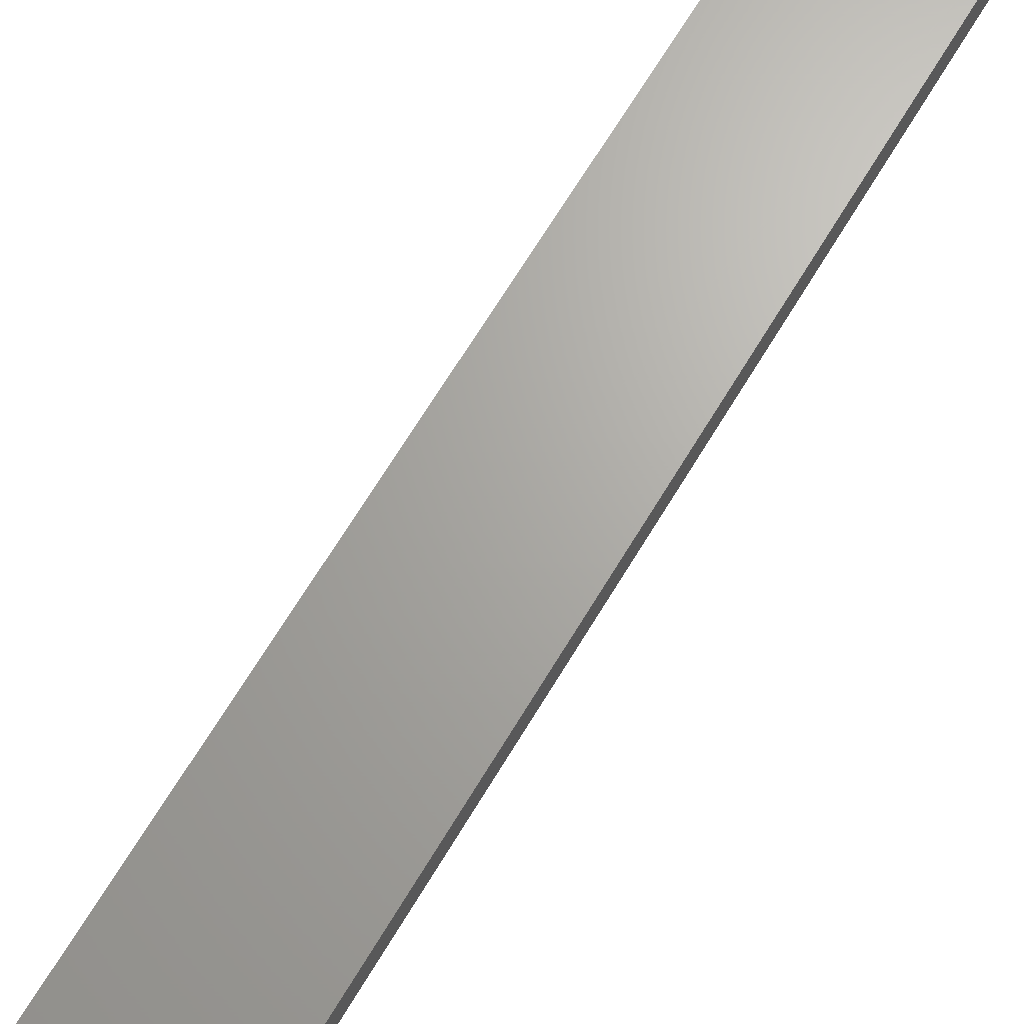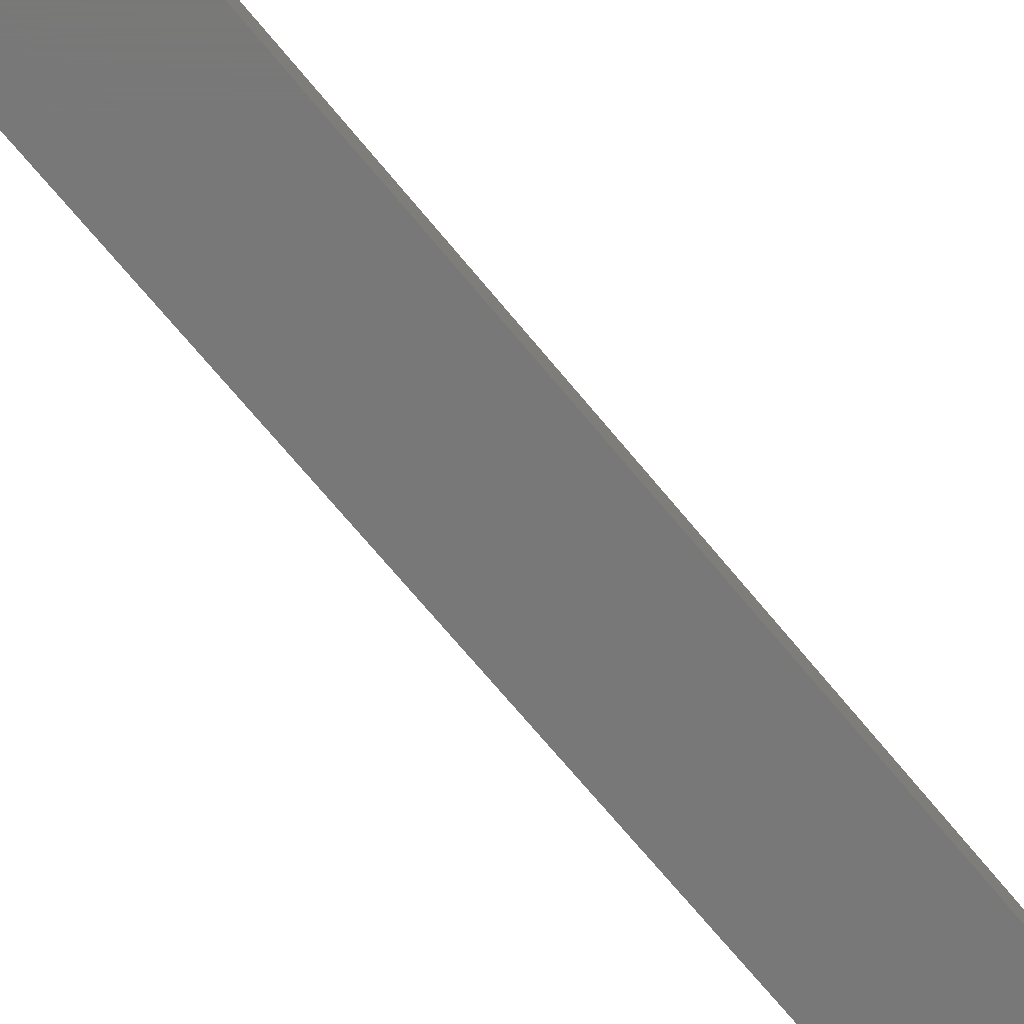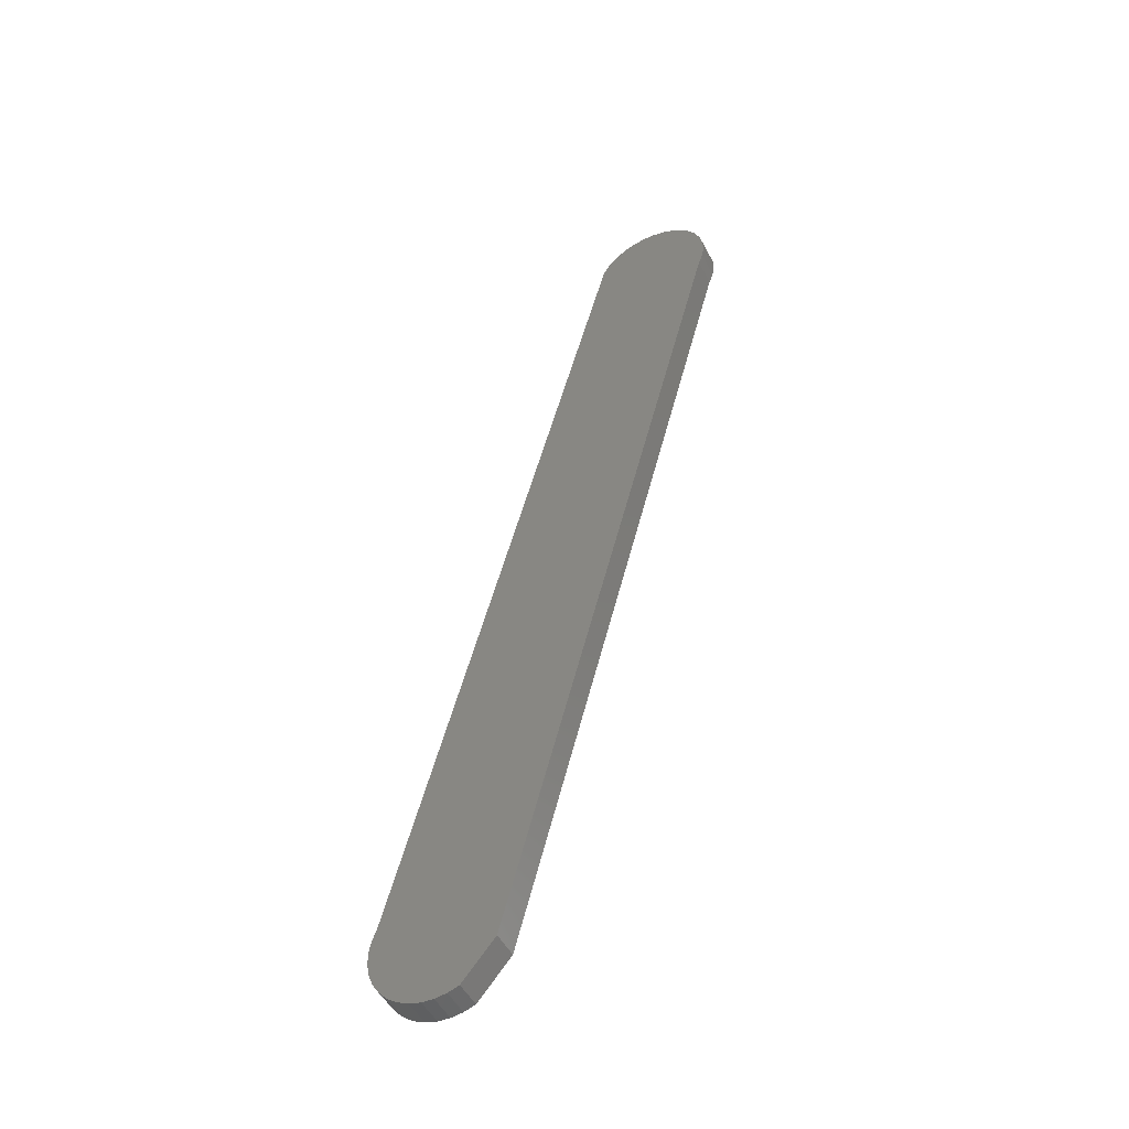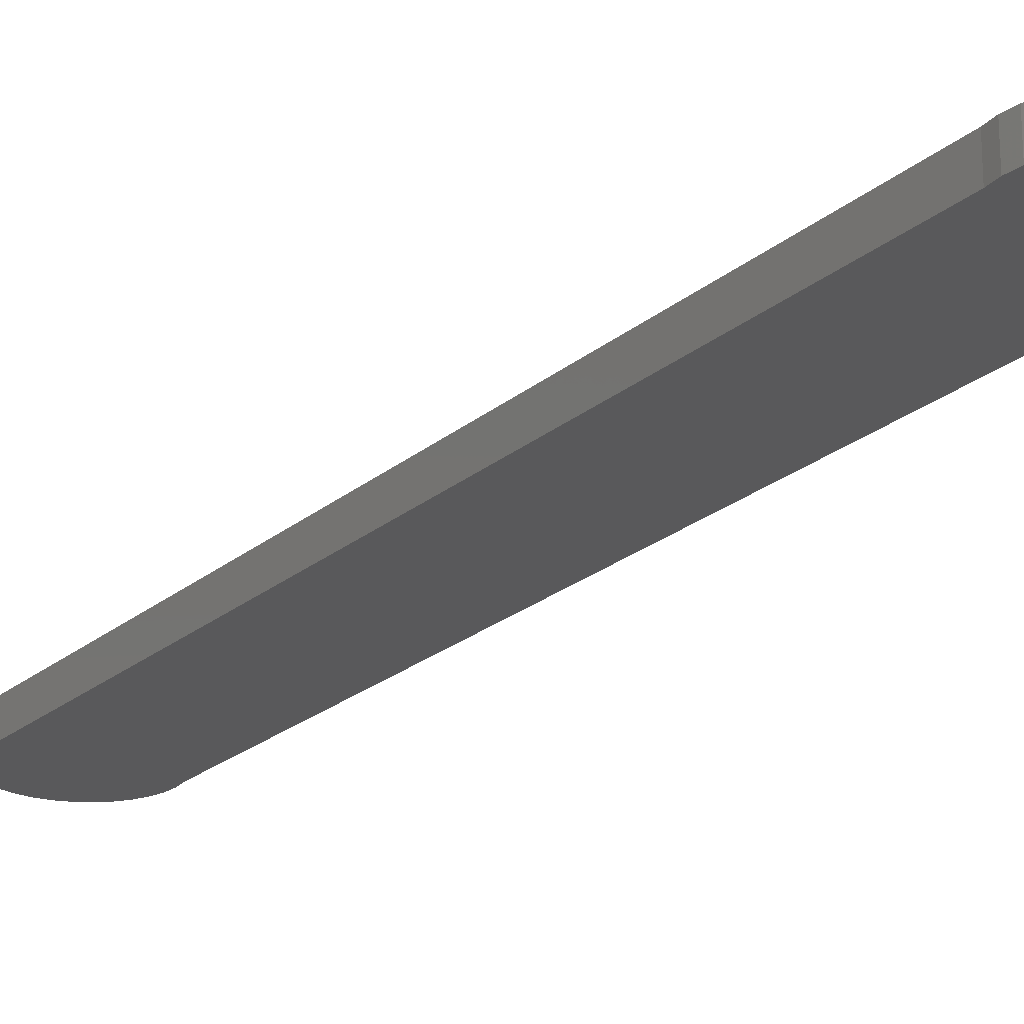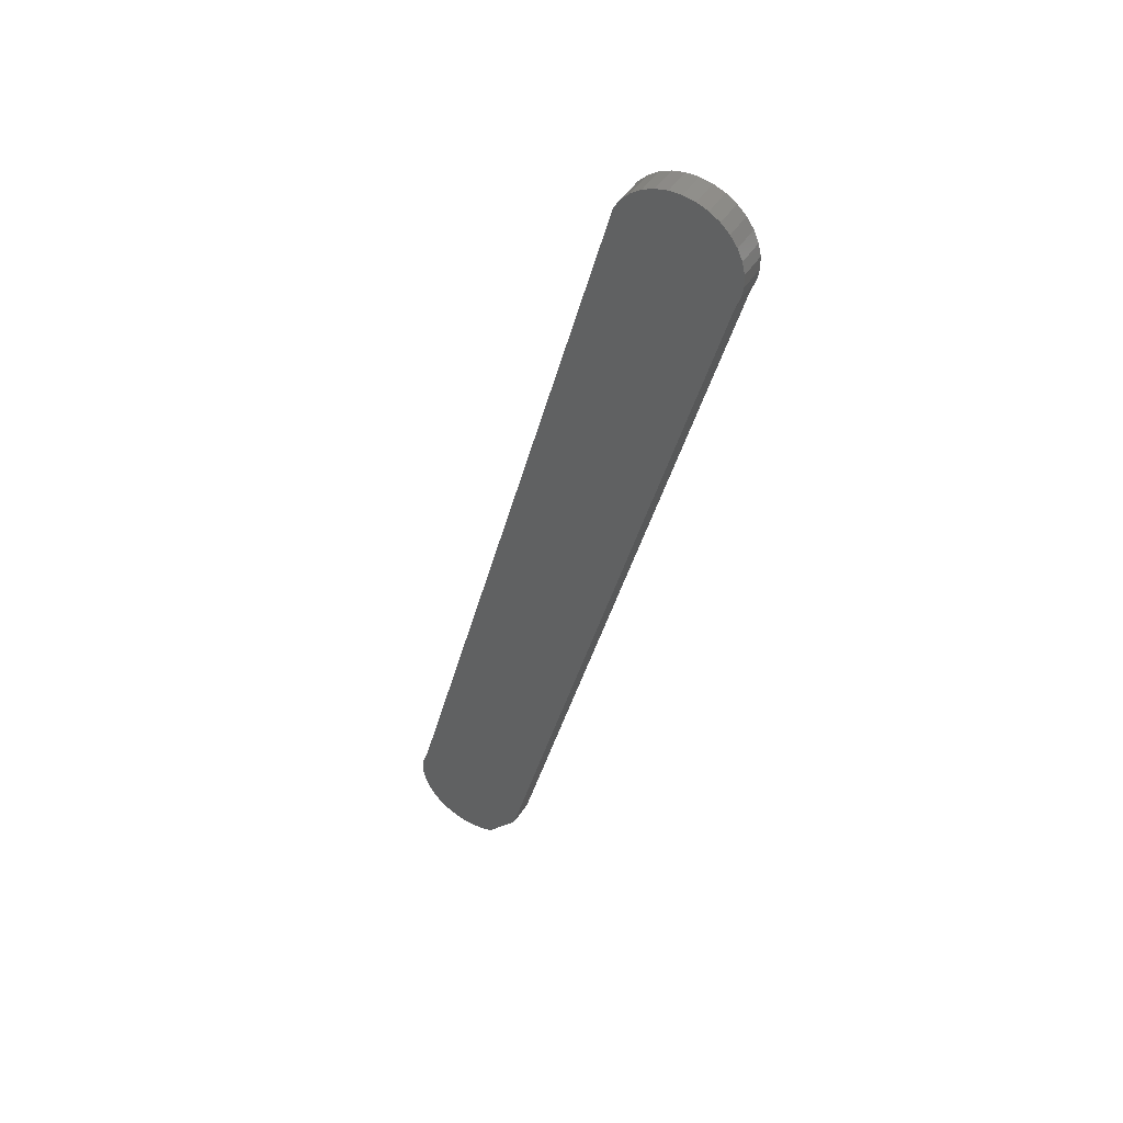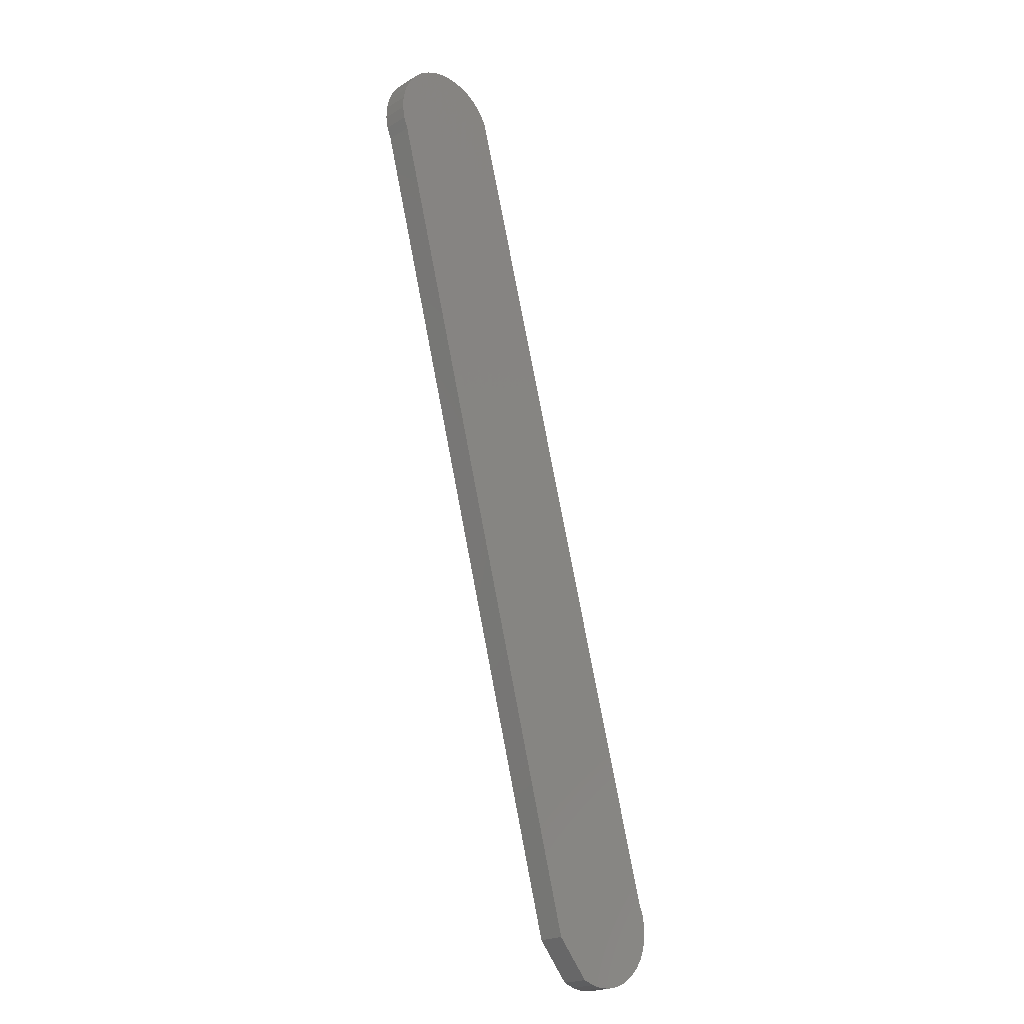
<metadata>
{"format":"stl","ext":"stl","renderer":"f3d","projection":"perspective","resolution":1024,"background":"white","views":[{"elev":66.8,"azim":16.0,"up":"+Z"},{"elev":-71.4,"azim":24.8,"up":"+Z"},{"elev":-48.9,"azim":26.5,"up":"+Y"},{"elev":-22.0,"azim":130.4,"up":"+Z"},{"elev":46.3,"azim":30.8,"up":"+Y"},{"elev":-21.7,"azim":136.4,"up":"+Y"}]}
</metadata>
<code>
# stl→obj: 64 verts, 124 faces
v 0.1658 -0.1071 0.007812
v 0.164 -0.1135 0.007812
v 0.164 -0.1168 0.007812
v 0.1646 -0.1102 0.007812
v 0.2526 0.1377 0.007812
v 0.2332 0.1352 0.007812
v 0.2556 0.1358 0.007812
v 0.2308 0.1327 0.007812
v 0.2581 0.1334 0.007812
v 0.1729 -0.1303 0.007812
v 0.1759 -0.1317 0.007812
v 0.1792 -0.1325 0.007812
v 0.189 -0.131 0.007812
v 0.1825 -0.1326 0.007812
v 0.1858 -0.1321 0.007812
v 0.2289 0.1298 0.007812
v 0.2605 0.114 0.007812
v 0.2618 0.1172 0.007812
v 0.2623 0.1206 0.007812
v 0.2623 0.1241 0.007812
v 0.2615 0.1275 0.007812
v 0.2601 0.1306 0.007812
v 0.236 0.1372 0.007812
v 0.2494 0.1389 0.007812
v 0.246 0.1395 0.007812
v 0.2425 0.1394 0.007812
v 0.2392 0.1386 0.007812
v 0.1647 -0.1201 0.007812
v 0.1981 -0.1202 0.007812
v 0.166 -0.1232 0.007812
v 0.1678 -0.126 0.007812
v 0.1701 -0.1284 0.007812
v 0.164 -0.1168 0
v 0.164 -0.1135 0
v 0.1658 -0.1071 0
v 0.1646 -0.1102 0
v 0.2556 0.1358 0
v 0.2332 0.1352 0
v 0.2526 0.1377 0
v 0.2308 0.1327 0
v 0.2581 0.1334 0
v 0.1792 -0.1325 0
v 0.1759 -0.1317 0
v 0.1729 -0.1303 0
v 0.189 -0.131 0
v 0.1858 -0.1321 0
v 0.1825 -0.1326 0
v 0.2289 0.1298 0
v 0.2601 0.1306 0
v 0.2615 0.1275 0
v 0.2623 0.1241 0
v 0.2623 0.1206 0
v 0.2618 0.1172 0
v 0.2605 0.114 0
v 0.236 0.1372 0
v 0.2392 0.1386 0
v 0.2425 0.1394 0
v 0.246 0.1395 0
v 0.2494 0.1389 0
v 0.1981 -0.1202 0
v 0.1647 -0.1201 0
v 0.1701 -0.1284 0
v 0.1678 -0.126 0
v 0.166 -0.1232 0
f 1 2 3
f 1 4 2
f 5 6 7
f 7 6 8
f 7 8 9
f 10 11 12
f 13 10 12
f 13 12 14
f 13 14 15
f 16 1 17
f 16 17 18
f 16 18 19
f 16 19 20
f 16 20 21
f 16 21 22
f 16 22 9
f 16 9 8
f 23 6 5
f 23 5 24
f 23 24 25
f 23 25 26
f 23 26 27
f 17 1 3
f 17 3 28
f 17 28 29
f 29 28 30
f 29 30 31
f 29 31 32
f 29 32 10
f 29 10 13
f 33 34 35
f 34 36 35
f 37 38 39
f 40 38 37
f 41 40 37
f 42 43 44
f 45 46 47
f 45 47 42
f 45 42 44
f 48 40 41
f 48 41 49
f 48 49 50
f 48 50 51
f 48 51 52
f 48 52 53
f 48 53 54
f 48 54 35
f 55 56 57
f 55 57 58
f 55 58 59
f 55 59 39
f 55 39 38
f 54 60 61
f 54 61 33
f 54 33 35
f 60 45 44
f 60 44 62
f 60 62 63
f 60 63 64
f 60 64 61
f 29 60 17
f 17 60 54
f 45 13 46
f 46 13 15
f 46 15 47
f 47 15 14
f 47 14 42
f 42 14 12
f 42 12 43
f 43 12 11
f 43 11 44
f 44 11 10
f 44 10 62
f 62 10 32
f 62 32 63
f 63 32 31
f 63 31 64
f 64 31 30
f 64 30 61
f 61 30 28
f 61 28 33
f 33 28 3
f 33 3 34
f 34 3 2
f 34 2 36
f 36 2 4
f 36 4 35
f 35 4 1
f 29 13 60
f 60 13 45
f 16 48 1
f 1 48 35
f 48 16 40
f 40 16 8
f 40 8 38
f 38 8 6
f 38 6 55
f 55 6 23
f 55 23 56
f 56 23 27
f 56 27 57
f 57 27 26
f 57 26 58
f 58 26 25
f 58 25 59
f 59 25 24
f 59 24 39
f 39 24 5
f 39 5 37
f 37 5 7
f 37 7 41
f 41 7 9
f 41 9 49
f 49 9 22
f 49 22 50
f 50 22 21
f 50 21 51
f 51 21 20
f 51 20 52
f 52 20 19
f 52 19 53
f 53 19 18
f 53 18 54
f 54 18 17

</code>
